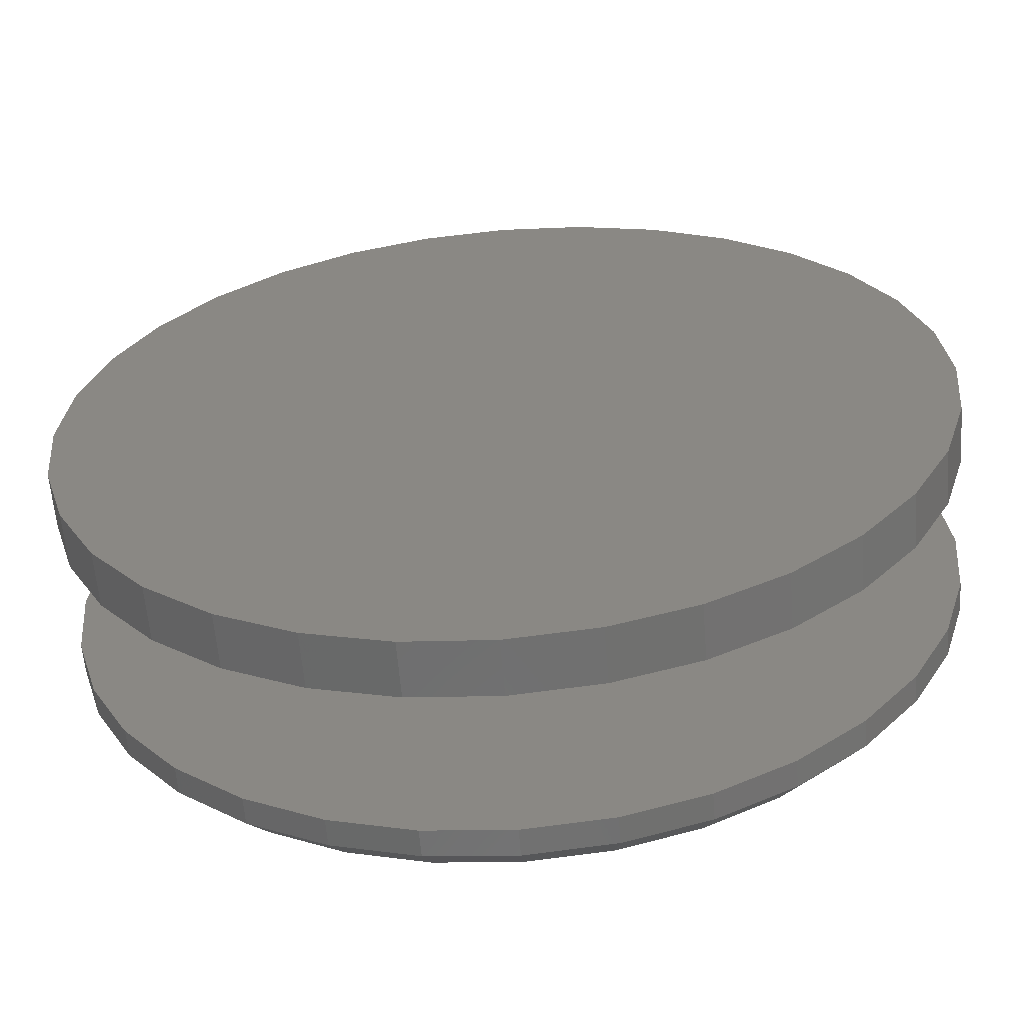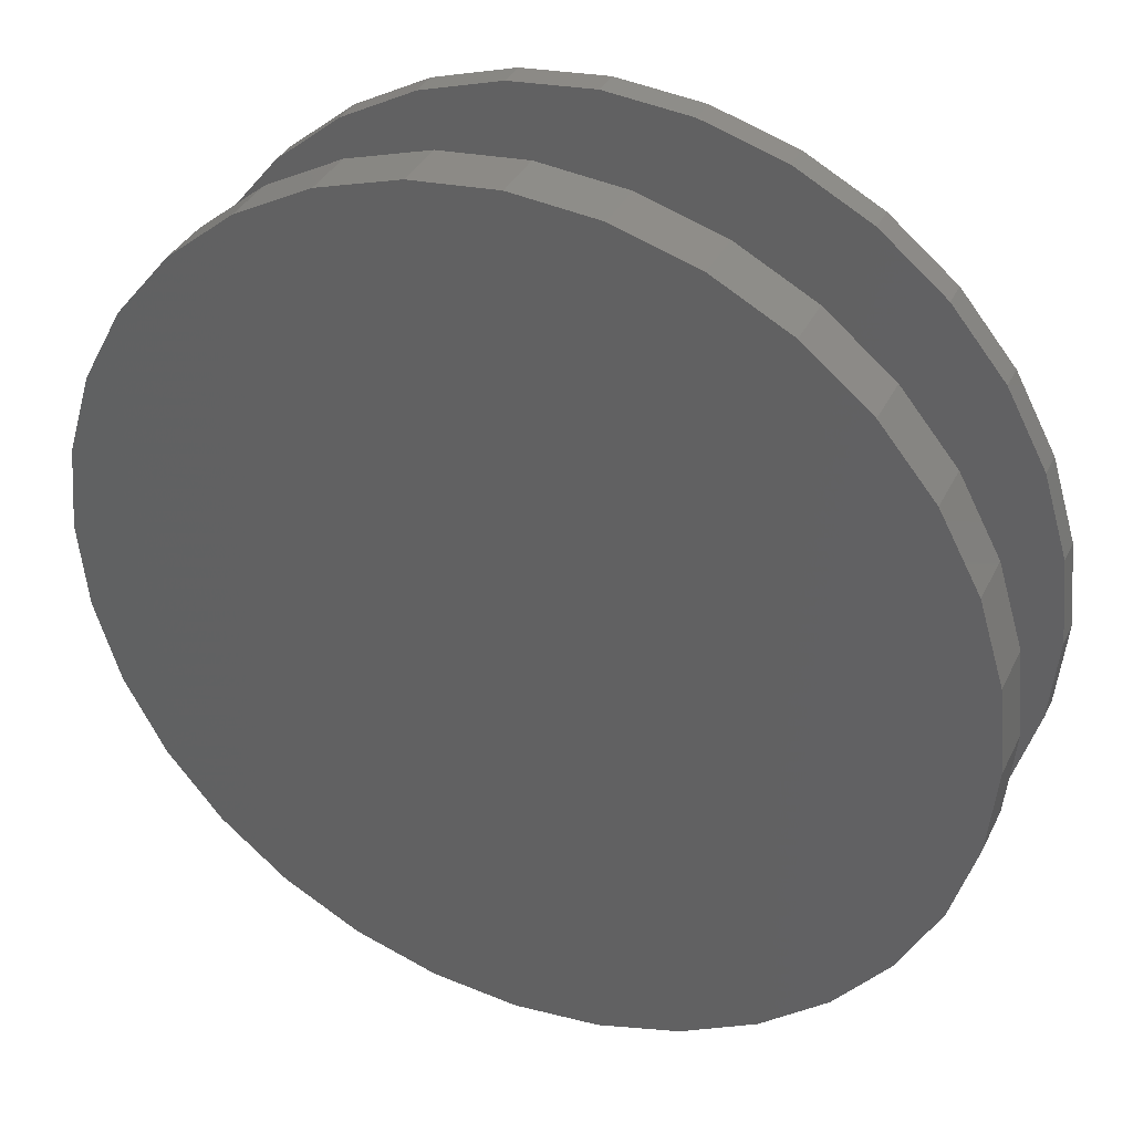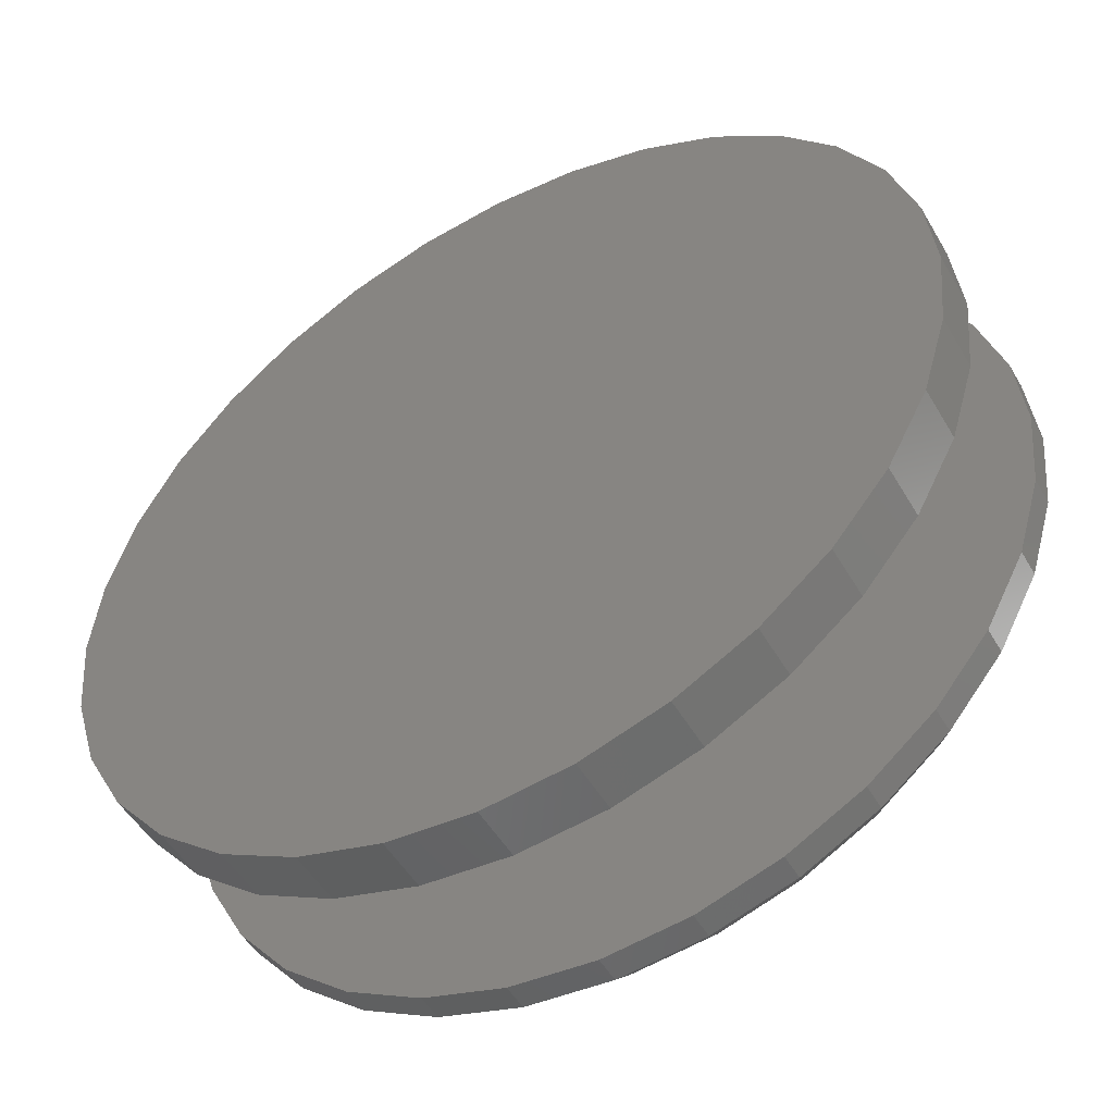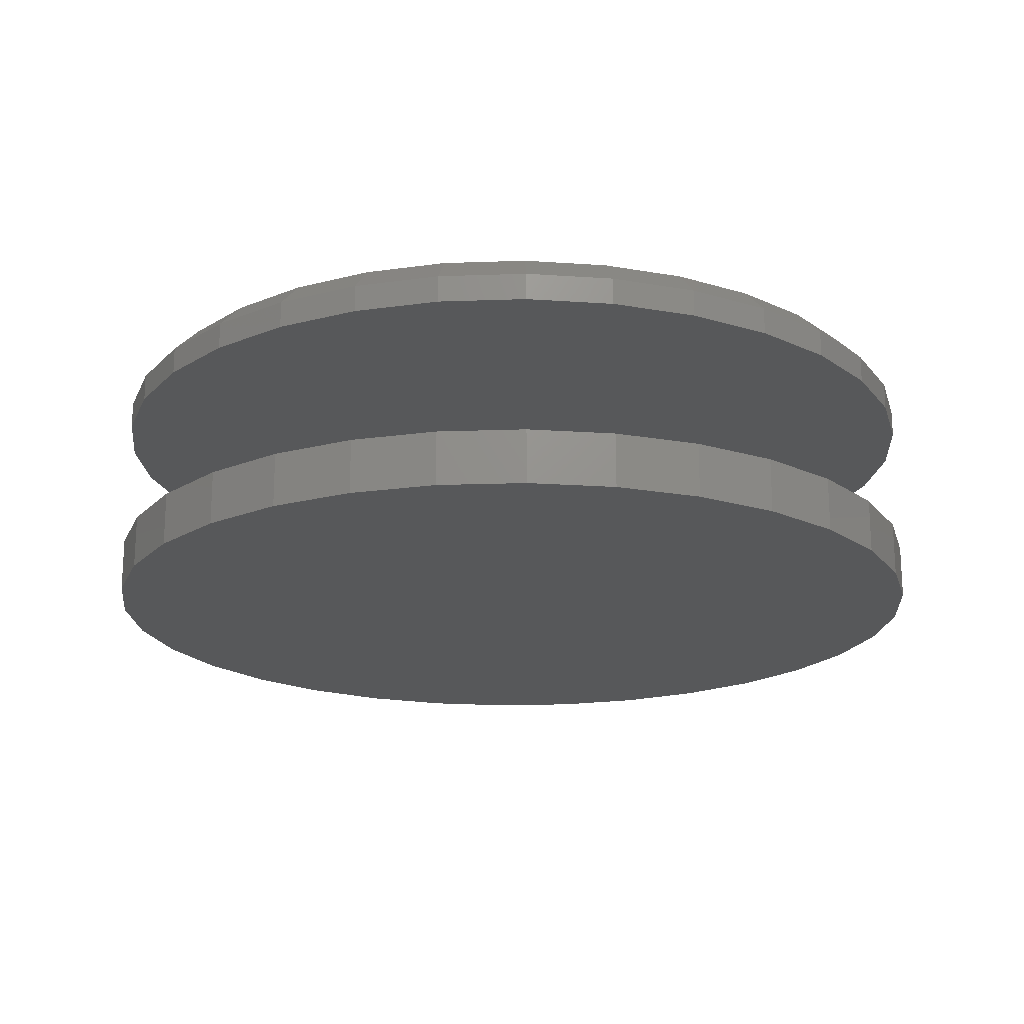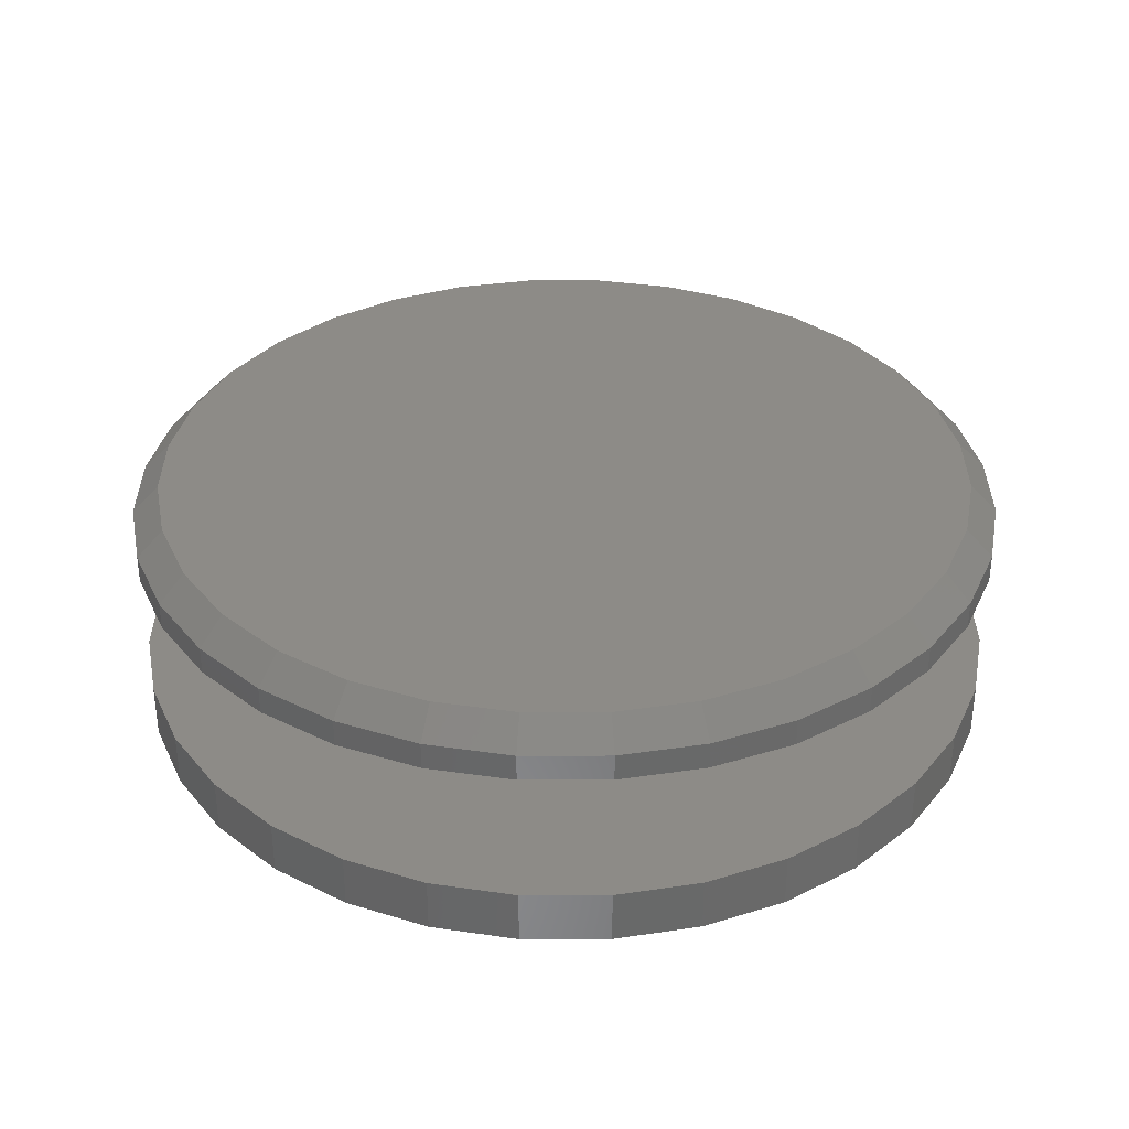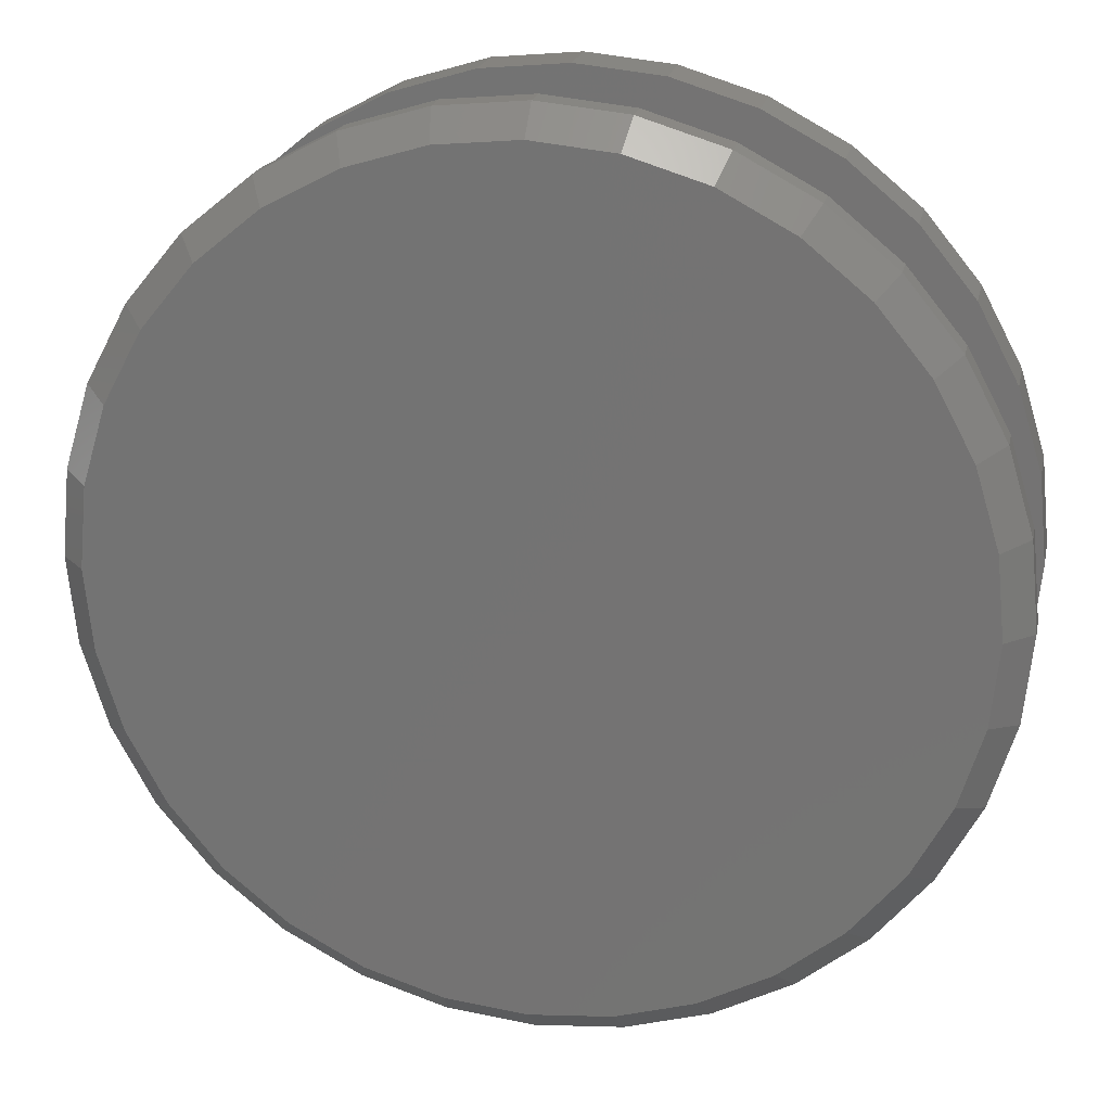
<metadata>
{"format":"stl","ext":"stl","renderer":"f3d","projection":"perspective","resolution":1024,"background":"white","views":[{"elev":-61.3,"azim":-175.3,"up":"+Y"},{"elev":36.0,"azim":-156.5,"up":"+Y"},{"elev":-51.0,"azim":-150.4,"up":"+Y"},{"elev":-19.0,"azim":-159.3,"up":"+Z"},{"elev":34.2,"azim":95.5,"up":"+Z"},{"elev":21.4,"azim":12.0,"up":"+Y"}]}
</metadata>
<code>
# stl→obj: 160 verts, 312 faces
v 0.2605 -6.187e-17 0.1094
v 0.2605 -2.863e-16 0.125
v 0.2557 -0.04929 0.1094
v 0.2557 -0.04929 0.125
v 0.2413 -0.09668 0.1094
v 0.2413 -0.09668 0.125
v 0.218 -0.1404 0.1094
v 0.218 -0.1404 0.125
v 0.1865 -0.1786 0.1094
v 0.1865 -0.1786 0.125
v 0.1482 -0.2101 0.1094
v 0.1482 -0.2101 0.125
v 0.1046 -0.2334 0.1094
v 0.1046 -0.2334 0.125
v 0.05718 -0.2478 0.1094
v 0.05718 -0.2478 0.125
v 0.007895 -0.2526 0.1094
v 0.007895 -0.2526 0.125
v -0.04139 -0.2478 0.1094
v -0.04139 -0.2478 0.125
v -0.08878 -0.2334 0.1094
v -0.08878 -0.2334 0.125
v -0.1325 -0.2101 0.1094
v -0.1325 -0.2101 0.125
v -0.1707 -0.1786 0.1094
v -0.1707 -0.1786 0.125
v -0.2022 -0.1404 0.1094
v -0.2022 -0.1404 0.125
v -0.2255 -0.09668 0.1094
v -0.2255 -0.09668 0.125
v -0.2399 -0.04929 0.1094
v -0.2399 -0.04929 0.125
v -0.2447 3.094e-17 0.1094
v -0.2447 3.094e-17 0.125
v -0.2399 0.04929 0.1094
v -0.2399 0.04929 0.125
v -0.2255 0.09668 0.1094
v -0.2255 0.09668 0.125
v -0.2022 0.1404 0.1094
v -0.2022 0.1404 0.125
v -0.1707 0.1786 0.1094
v -0.1707 0.1786 0.125
v -0.1325 0.2101 0.1094
v -0.1325 0.2101 0.125
v -0.08878 0.2334 0.1094
v -0.08878 0.2334 0.125
v -0.04139 0.2478 0.1094
v -0.04139 0.2478 0.125
v 0.007895 0.2526 0.1094
v 0.007895 0.2526 0.125
v 0.05718 0.2478 0.1094
v 0.05718 0.2478 0.125
v 0.1046 0.2334 0.1094
v 0.1046 0.2334 0.125
v 0.1482 0.2101 0.1094
v 0.1482 0.2101 0.125
v 0.1865 0.1786 0.1094
v 0.1865 0.1786 0.125
v 0.218 0.1404 0.1094
v 0.218 0.1404 0.125
v 0.2413 0.09668 0.1094
v 0.2413 0.09668 0.125
v 0.2557 0.04929 0.1094
v 0.2557 0.04929 0.125
v -0.03834 0.2325 0.1406
v 0.05413 0.2325 0.1406
v 0.007895 0.237 0.1406
v -0.0828 0.219 0.1406
v 0.09859 0.219 0.1406
v 0.09859 -0.219 0.1406
v -0.03834 -0.2325 0.1406
v 0.05413 -0.2325 0.1406
v 0.007895 -0.237 0.1406
v 0.1396 0.1971 0.1406
v -0.1238 0.1971 0.1406
v 0.1755 0.1676 0.1406
v -0.1597 0.1676 0.1406
v 0.205 0.1317 0.1406
v -0.1892 0.1317 0.1406
v 0.2269 0.0907 0.1406
v -0.2111 0.0907 0.1406
v 0.2403 0.04624 0.1406
v -0.2246 0.04624 0.1406
v 0.2449 1.579e-16 0.1406
v -0.2291 -1.761e-16 0.1406
v 0.2403 -0.04624 0.1406
v -0.2246 -0.04624 0.1406
v 0.2269 -0.0907 0.1406
v -0.2111 -0.0907 0.1406
v 0.205 -0.1317 0.1406
v -0.1892 -0.1317 0.1406
v 0.1755 -0.1676 0.1406
v -0.1597 -0.1676 0.1406
v 0.1396 -0.1971 0.1406
v -0.1238 -0.1971 0.1406
v -0.0828 -0.219 0.1406
v -0.2447 3.094e-17 0
v -0.2447 3.094e-17 0.03125
v -0.2399 0.04929 0
v -0.2399 0.04929 0.03125
v -0.2255 0.09668 0
v -0.2255 0.09668 0.03125
v -0.2022 0.1404 0
v -0.2022 0.1404 0.03125
v -0.1707 0.1786 0
v -0.1707 0.1786 0.03125
v -0.1325 0.2101 0
v -0.1325 0.2101 0.03125
v -0.08878 0.2334 0
v -0.08878 0.2334 0.03125
v -0.04139 0.2478 0
v -0.04139 0.2478 0.03125
v 0.007895 0.2526 0
v 0.007895 0.2526 0.03125
v 0.05718 0.2478 0
v 0.05718 0.2478 0.03125
v 0.1046 0.2334 0
v 0.1046 0.2334 0.03125
v 0.1482 0.2101 0
v 0.1482 0.2101 0.03125
v 0.1865 0.1786 0
v 0.1865 0.1786 0.03125
v 0.218 0.1404 0
v 0.218 0.1404 0.03125
v 0.2413 0.09668 0
v 0.2413 0.09668 0.03125
v 0.2557 0.04929 0
v 0.2557 0.04929 0.03125
v 0.2605 0 0
v 0.2605 0 0.03125
v 0.2557 -0.04929 0
v 0.2557 -0.04929 0.03125
v 0.2413 -0.09668 0
v 0.2413 -0.09668 0.03125
v 0.218 -0.1404 0
v 0.218 -0.1404 0.03125
v 0.1865 -0.1786 0
v 0.1865 -0.1786 0.03125
v 0.1482 -0.2101 0
v 0.1482 -0.2101 0.03125
v 0.1046 -0.2334 0
v 0.1046 -0.2334 0.03125
v 0.05718 -0.2478 0
v 0.05718 -0.2478 0.03125
v 0.007895 -0.2526 0
v 0.007895 -0.2526 0.03125
v -0.04139 -0.2478 0
v -0.04139 -0.2478 0.03125
v -0.08878 -0.2334 0
v -0.08878 -0.2334 0.03125
v -0.1325 -0.2101 0
v -0.1325 -0.2101 0.03125
v -0.1707 -0.1786 0
v -0.1707 -0.1786 0.03125
v -0.2022 -0.1404 0
v -0.2022 -0.1404 0.03125
v -0.2255 -0.09668 0
v -0.2255 -0.09668 0.03125
v -0.2399 -0.04929 0
v -0.2399 -0.04929 0.03125
f 1 2 3
f 3 2 4
f 3 4 5
f 5 4 6
f 5 6 7
f 7 6 8
f 7 8 9
f 9 8 10
f 9 10 11
f 11 10 12
f 11 12 13
f 13 12 14
f 13 14 15
f 15 14 16
f 15 16 17
f 17 16 18
f 17 18 19
f 19 18 20
f 19 20 21
f 21 20 22
f 21 22 23
f 23 22 24
f 23 24 25
f 25 24 26
f 25 26 27
f 27 26 28
f 27 28 29
f 29 28 30
f 29 30 31
f 31 30 32
f 31 32 33
f 33 32 34
f 33 34 35
f 35 34 36
f 35 36 37
f 37 36 38
f 37 38 39
f 39 38 40
f 39 40 41
f 41 40 42
f 41 42 43
f 43 42 44
f 43 44 45
f 45 44 46
f 45 46 47
f 47 46 48
f 47 48 49
f 49 48 50
f 49 50 51
f 51 50 52
f 51 52 53
f 53 52 54
f 53 54 55
f 55 54 56
f 55 56 57
f 57 56 58
f 57 58 59
f 59 58 60
f 59 60 61
f 61 60 62
f 61 62 63
f 63 62 64
f 63 64 1
f 1 64 2
f 65 66 67
f 66 65 68
f 66 68 69
f 70 71 72
f 72 71 73
f 69 68 74
f 74 68 75
f 74 75 76
f 76 75 77
f 76 77 78
f 78 77 79
f 78 79 80
f 80 79 81
f 80 81 82
f 82 81 83
f 82 83 84
f 84 83 85
f 84 85 86
f 86 85 87
f 86 87 88
f 88 87 89
f 88 89 90
f 90 89 91
f 90 91 92
f 92 91 93
f 92 93 94
f 94 93 95
f 94 95 70
f 70 95 96
f 70 96 71
f 73 71 18
f 18 16 73
f 8 92 10
f 10 92 94
f 10 94 12
f 92 8 90
f 90 8 6
f 90 6 88
f 88 6 4
f 88 4 86
f 86 4 2
f 86 2 84
f 91 26 93
f 93 26 24
f 93 24 95
f 26 91 28
f 28 91 89
f 28 89 30
f 30 89 87
f 30 87 32
f 32 87 85
f 32 85 34
f 18 71 20
f 20 71 96
f 20 96 22
f 22 96 95
f 22 95 24
f 73 16 72
f 72 16 14
f 72 14 70
f 70 14 12
f 70 12 94
f 67 66 50
f 50 48 67
f 40 77 42
f 42 77 75
f 42 75 44
f 77 40 79
f 79 40 38
f 79 38 81
f 81 38 36
f 81 36 83
f 83 36 34
f 83 34 85
f 78 58 76
f 76 58 56
f 76 56 74
f 58 78 60
f 60 78 80
f 60 80 62
f 62 80 82
f 62 82 64
f 64 82 84
f 64 84 2
f 50 66 52
f 52 66 69
f 52 69 54
f 54 69 74
f 54 74 56
f 67 48 65
f 65 48 46
f 65 46 68
f 68 46 44
f 68 44 75
f 97 98 99
f 99 98 100
f 99 100 101
f 101 100 102
f 101 102 103
f 103 102 104
f 103 104 105
f 105 104 106
f 105 106 107
f 107 106 108
f 107 108 109
f 109 108 110
f 109 110 111
f 111 110 112
f 111 112 113
f 113 112 114
f 113 114 115
f 115 114 116
f 115 116 117
f 117 116 118
f 117 118 119
f 119 118 120
f 119 120 121
f 121 120 122
f 121 122 123
f 123 122 124
f 123 124 125
f 125 124 126
f 125 126 127
f 127 126 128
f 127 128 129
f 129 128 130
f 129 130 131
f 131 130 132
f 131 132 133
f 133 132 134
f 133 134 135
f 135 134 136
f 135 136 137
f 137 136 138
f 137 138 139
f 139 138 140
f 139 140 141
f 141 140 142
f 141 142 143
f 143 142 144
f 143 144 145
f 145 144 146
f 145 146 147
f 147 146 148
f 147 148 149
f 149 148 150
f 149 150 151
f 151 150 152
f 151 152 153
f 153 152 154
f 153 154 155
f 155 154 156
f 155 156 157
f 157 156 158
f 157 158 159
f 159 158 160
f 159 160 97
f 97 160 98
f 112 116 114
f 116 112 110
f 116 110 118
f 142 148 144
f 144 148 146
f 118 110 120
f 120 110 108
f 120 108 122
f 122 108 106
f 122 106 124
f 124 106 104
f 124 104 126
f 126 104 102
f 126 102 128
f 128 102 100
f 128 100 130
f 130 100 98
f 130 98 132
f 132 98 160
f 132 160 134
f 134 160 158
f 134 158 136
f 136 158 156
f 136 156 138
f 138 156 154
f 138 154 140
f 140 154 152
f 140 152 142
f 142 152 150
f 142 150 148
f 49 51 47
f 45 47 51
f 53 45 51
f 15 19 13
f 17 19 15
f 19 21 13
f 13 21 23
f 13 23 11
f 11 23 25
f 11 25 9
f 9 25 27
f 9 27 7
f 7 27 29
f 7 29 5
f 5 29 31
f 5 31 3
f 3 31 33
f 3 33 1
f 1 33 35
f 1 35 63
f 63 35 37
f 63 37 61
f 61 37 39
f 61 39 59
f 59 39 41
f 59 41 57
f 57 41 43
f 57 43 55
f 55 43 45
f 55 45 53
f 113 115 111
f 109 111 115
f 117 109 115
f 143 147 141
f 145 147 143
f 147 149 141
f 141 149 151
f 141 151 139
f 139 151 153
f 139 153 137
f 137 153 155
f 137 155 135
f 135 155 157
f 135 157 133
f 133 157 159
f 133 159 131
f 131 159 97
f 131 97 129
f 129 97 99
f 129 99 127
f 127 99 101
f 127 101 125
f 125 101 103
f 125 103 123
f 123 103 105
f 123 105 121
f 121 105 107
f 121 107 119
f 119 107 109
f 119 109 117

</code>
